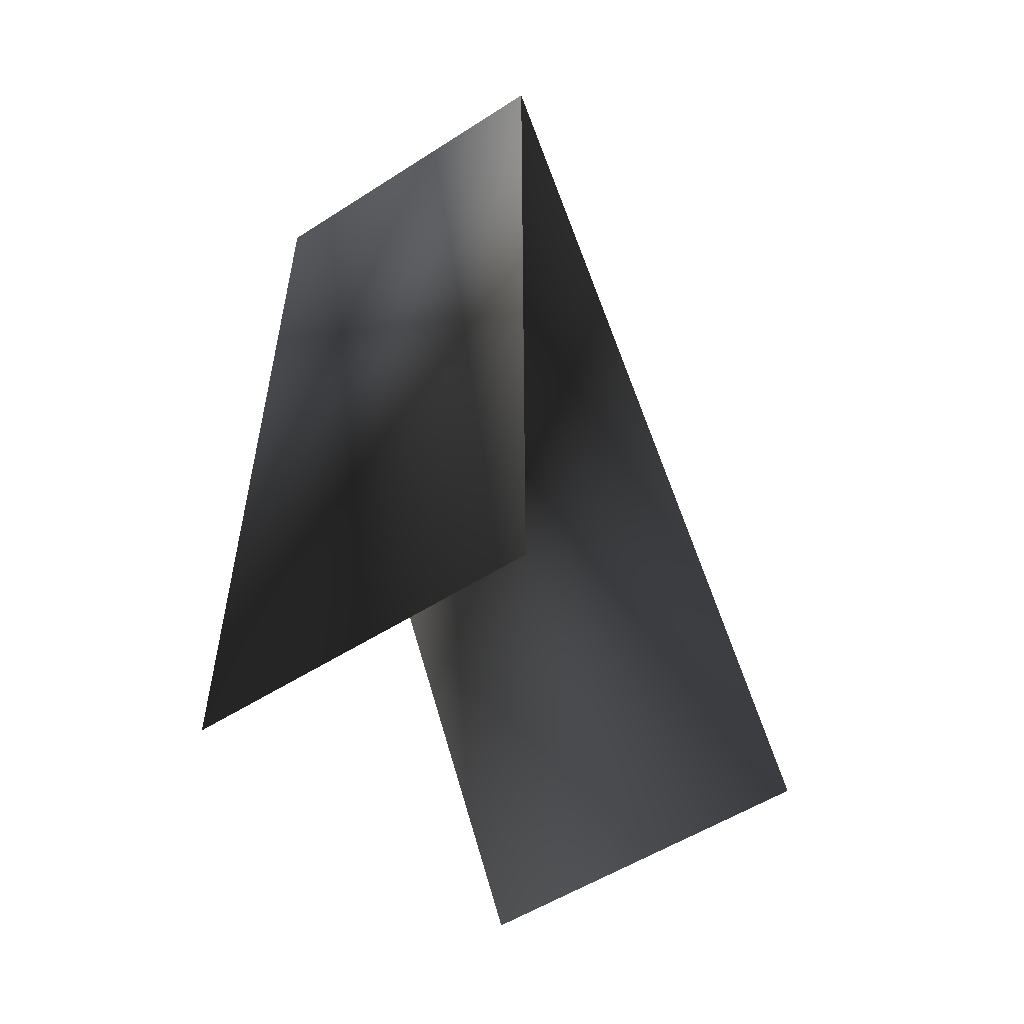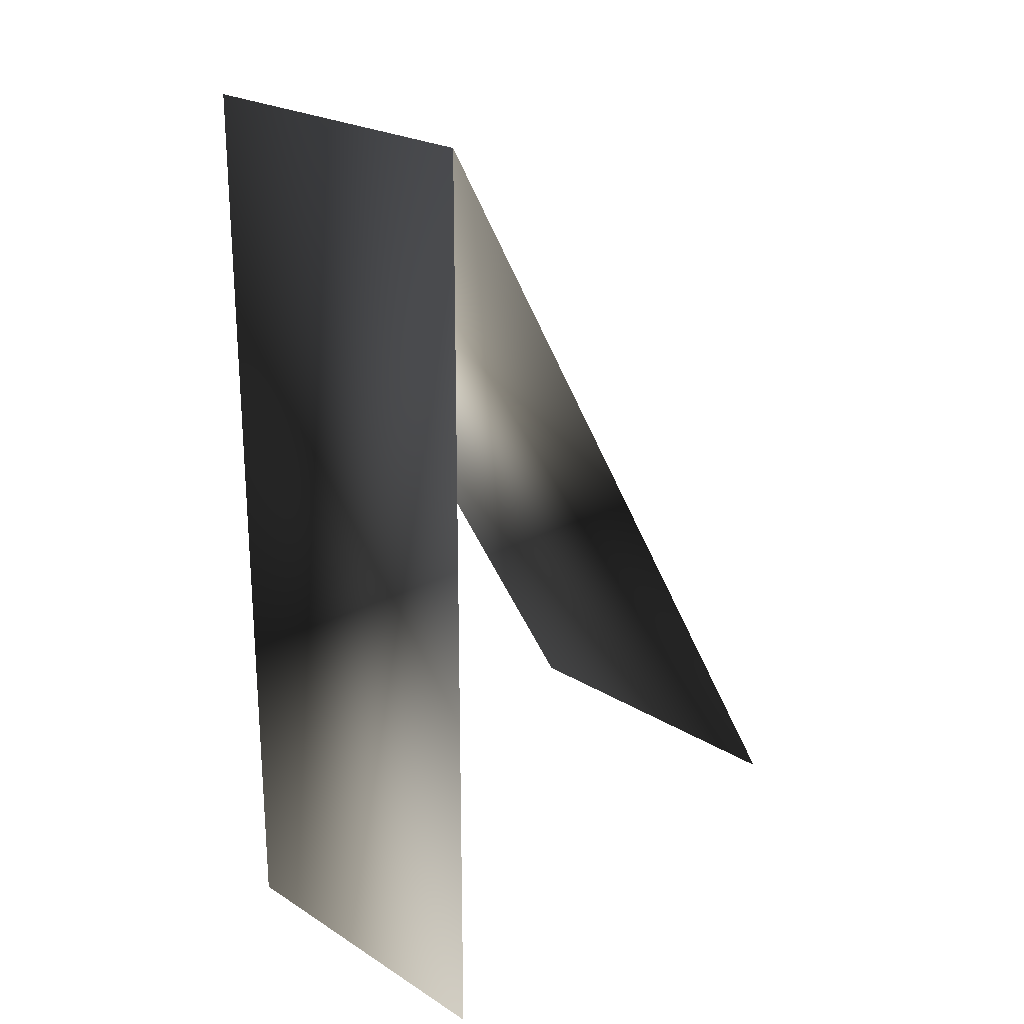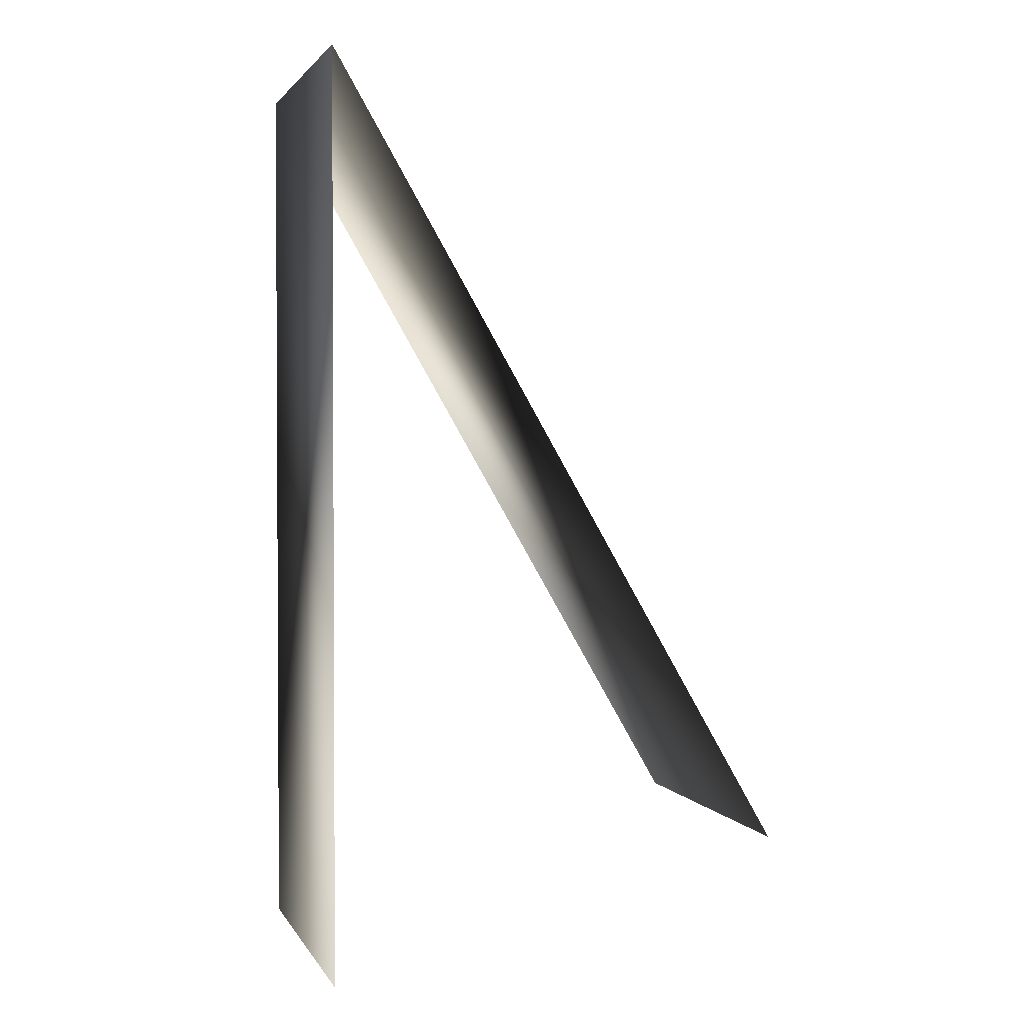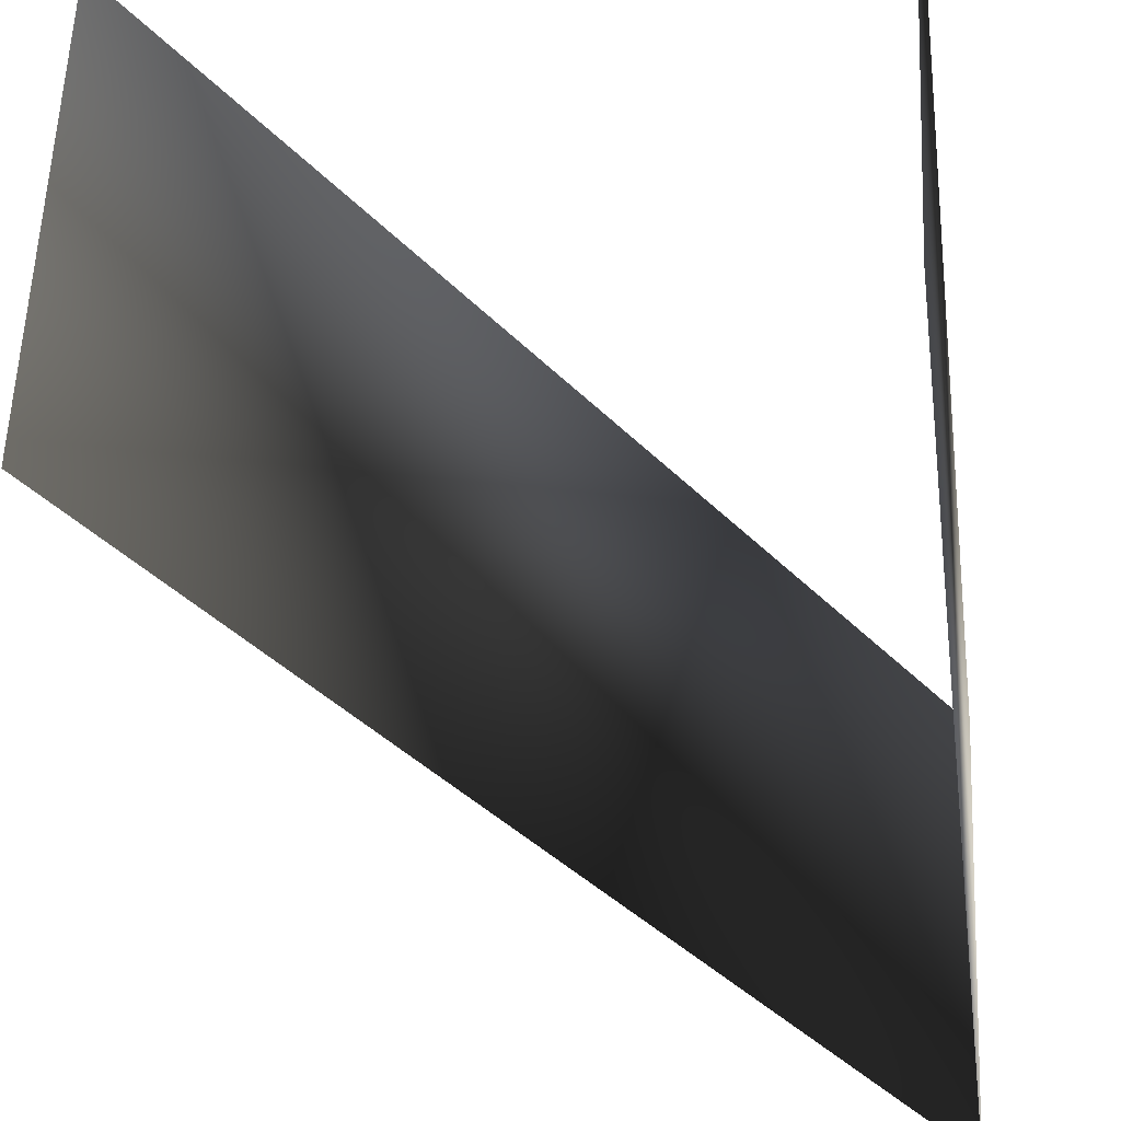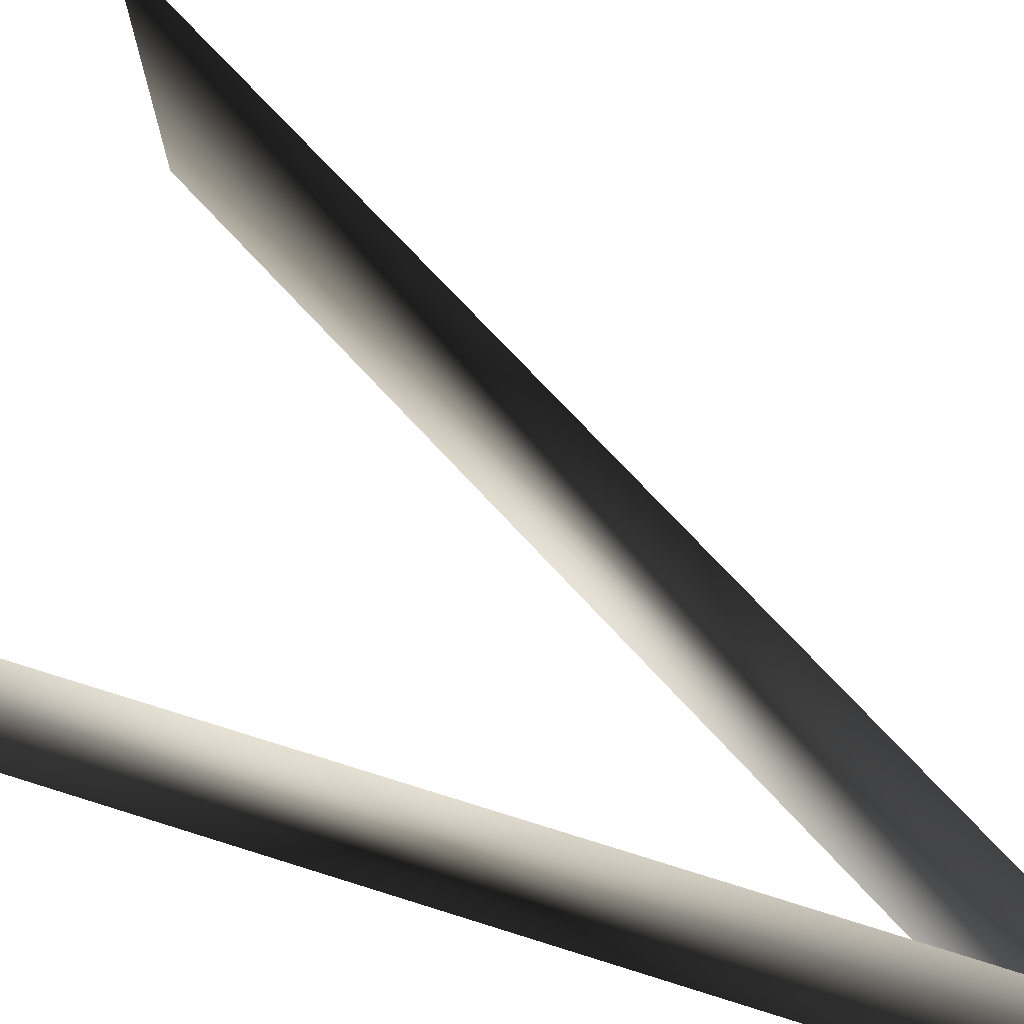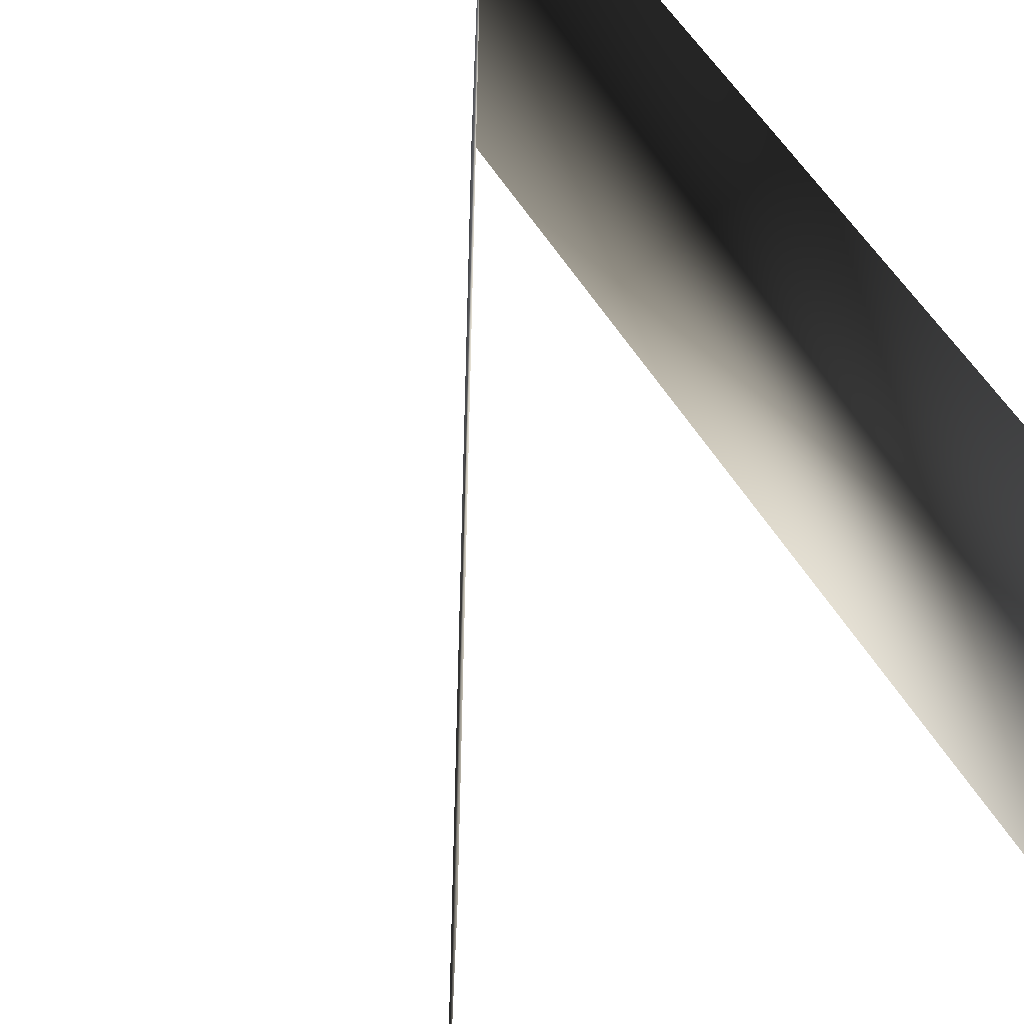
<metadata>
{"format":"obj","ext":"obj","renderer":"f3d","projection":"perspective","resolution":1024,"background":"white","views":[{"elev":-54.5,"azim":-53.4,"up":"+Z"},{"elev":22.8,"azim":-40.9,"up":"+Z"},{"elev":1.9,"azim":-13.7,"up":"+Z"},{"elev":-35.3,"azim":-172.9,"up":"+Y"},{"elev":68.9,"azim":-72.3,"up":"+Y"},{"elev":51.9,"azim":150.6,"up":"+Y"}]}
</metadata>
<code>
o #ID361
v 0.00447 -0.02296 0.1189
v -0.00032 -0.01973 0.127
v -0.000176 -0.02316 0.127
v 0.004326 -0.01953 0.1189
v -0.00032 -0.01973 0.1177
v -0.000176 -0.02316 0.1177
f 1 2 3
f 2 1 4
f 5 3 2
f 3 5 6

</code>
